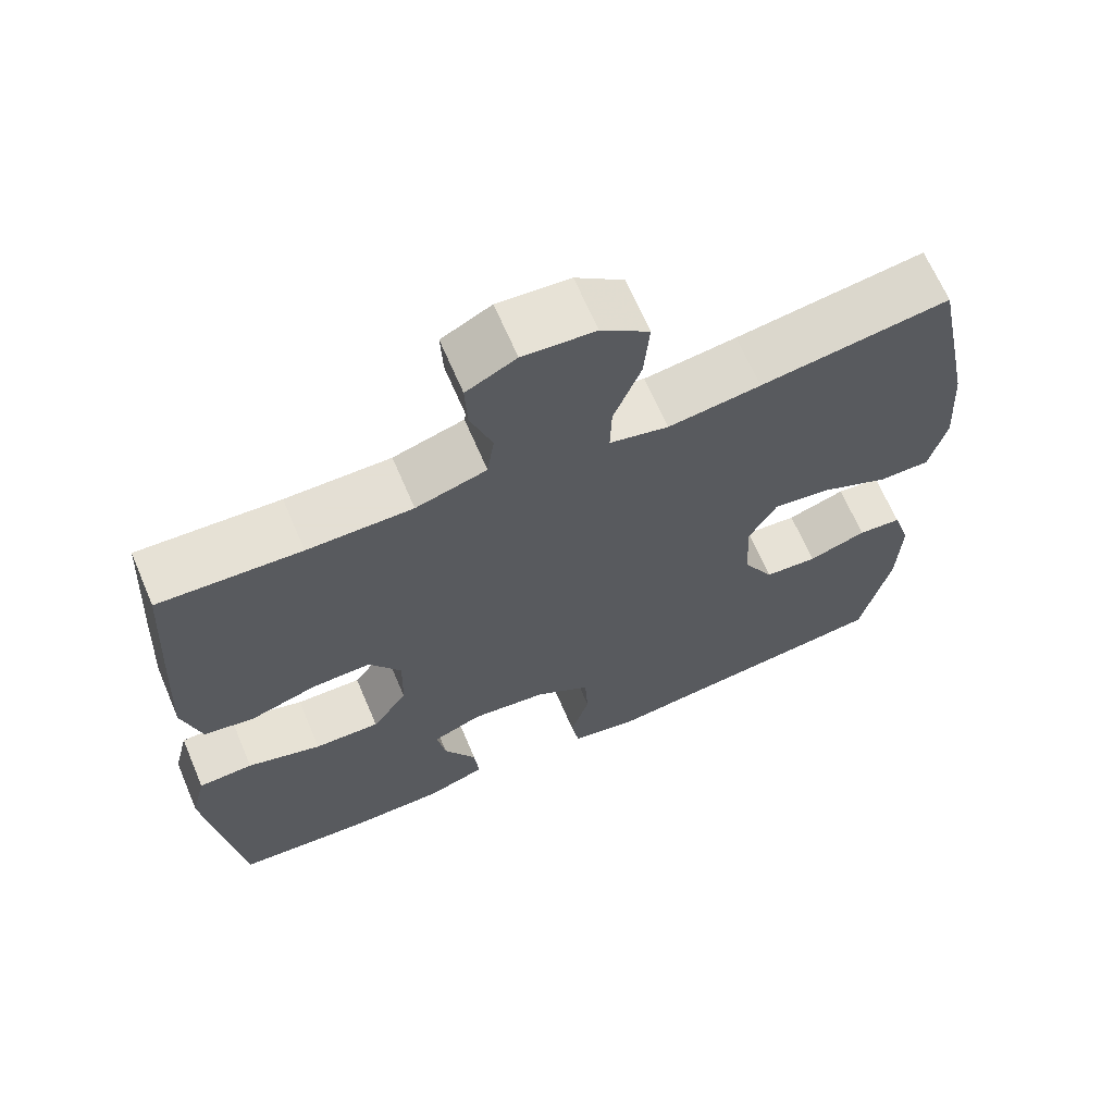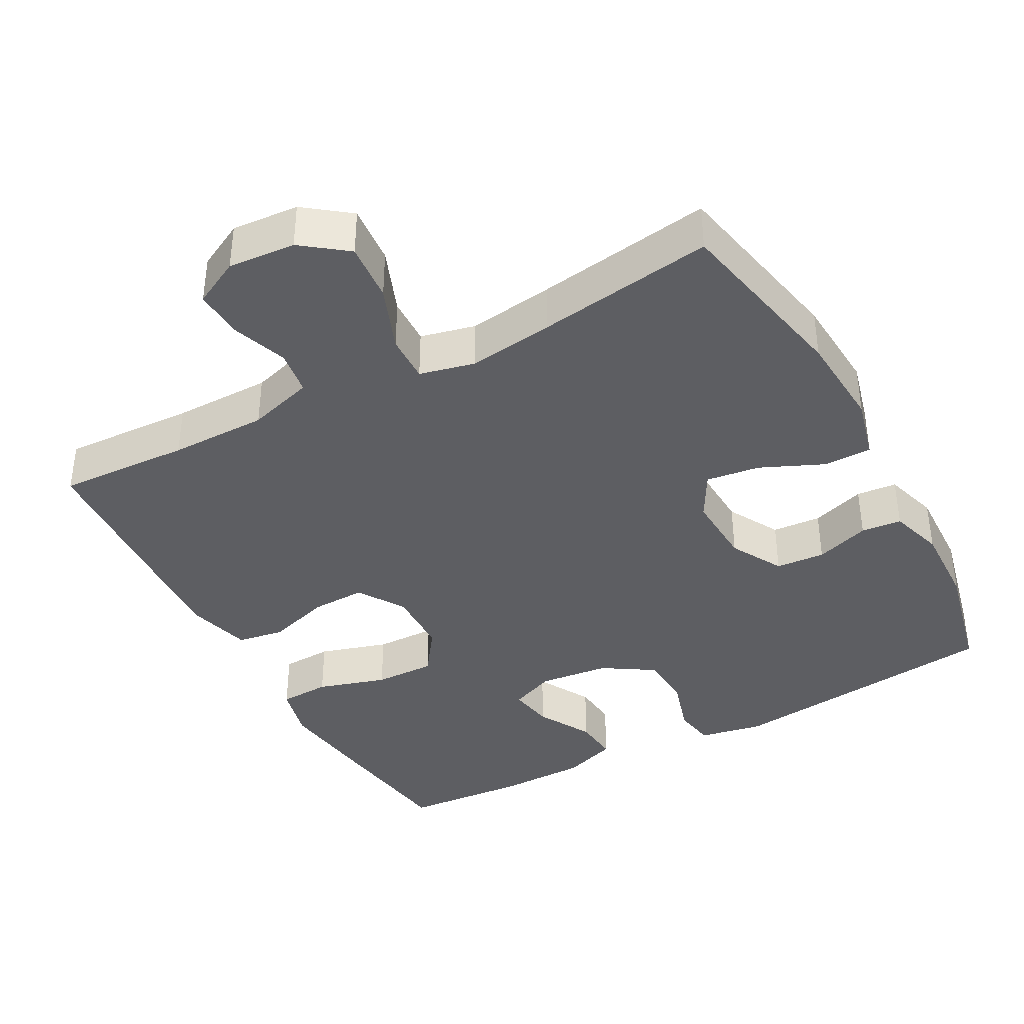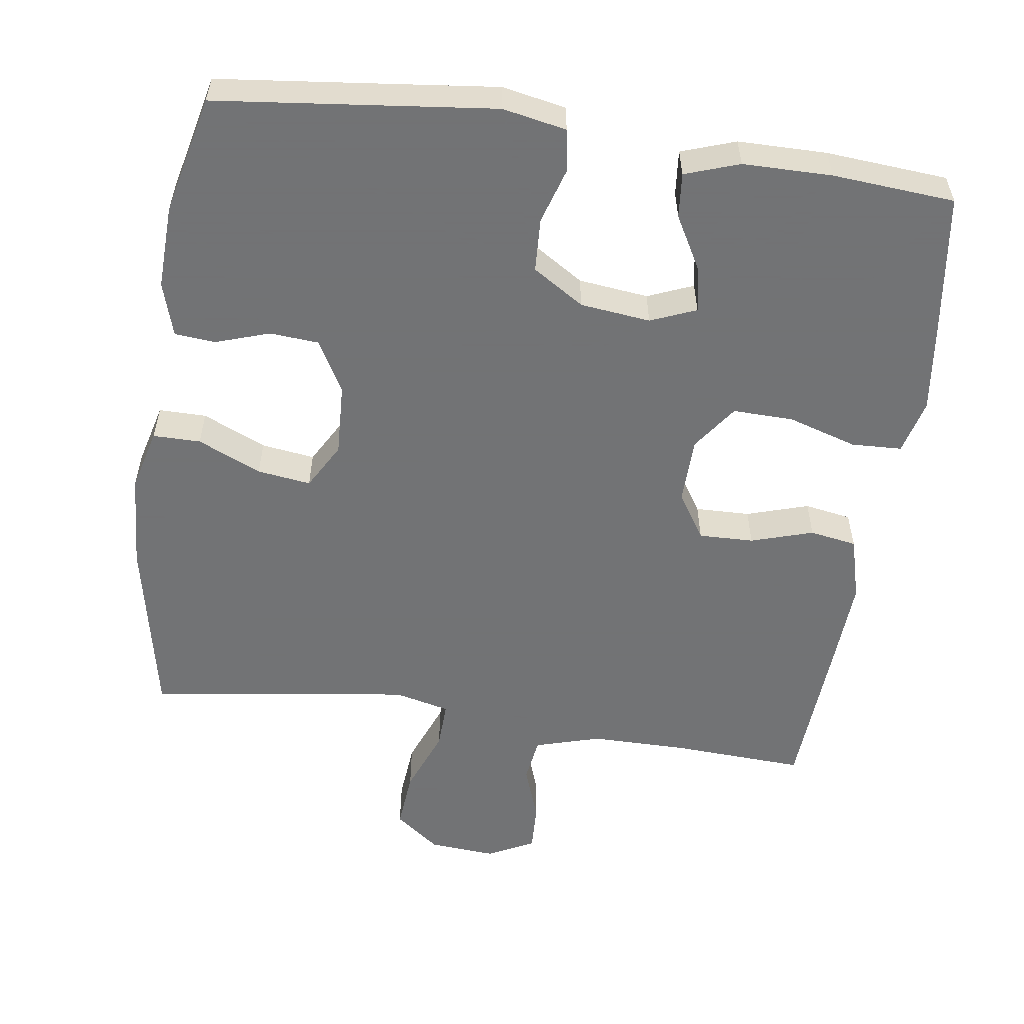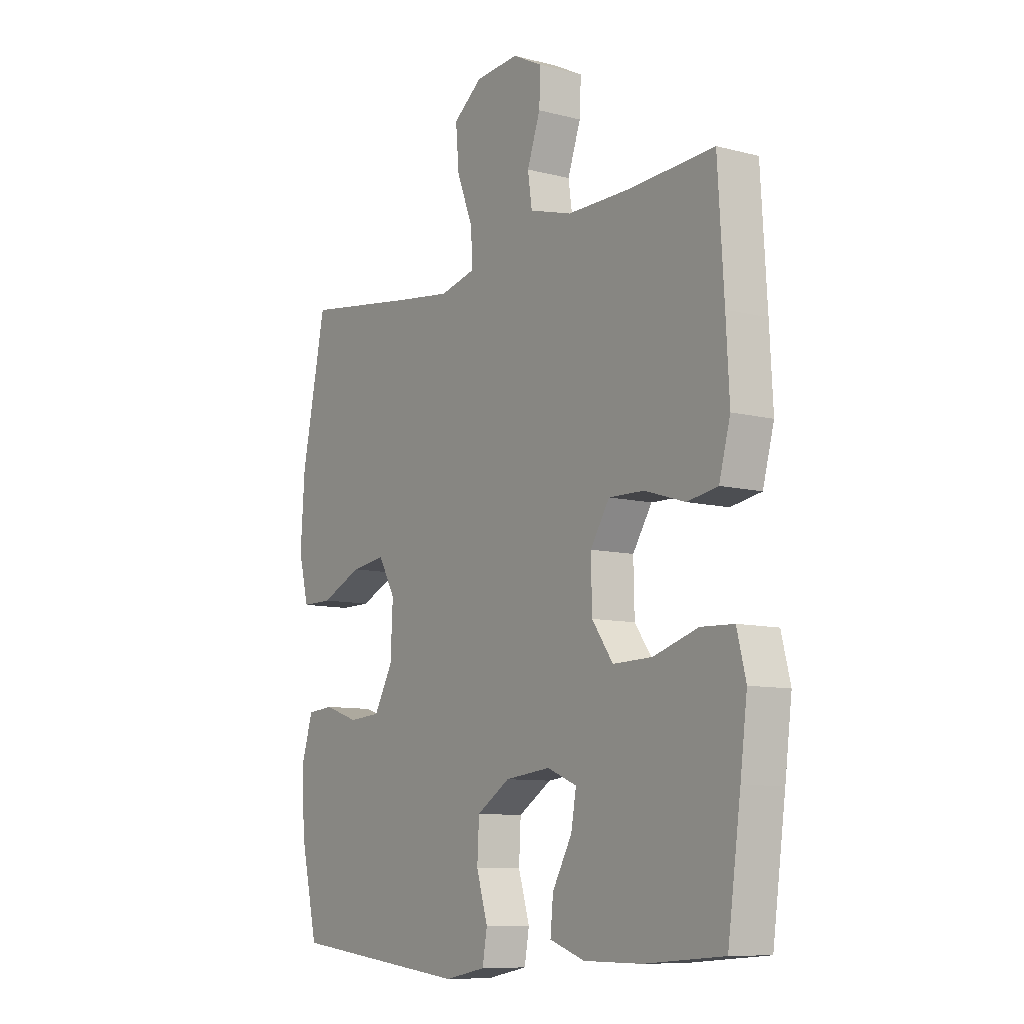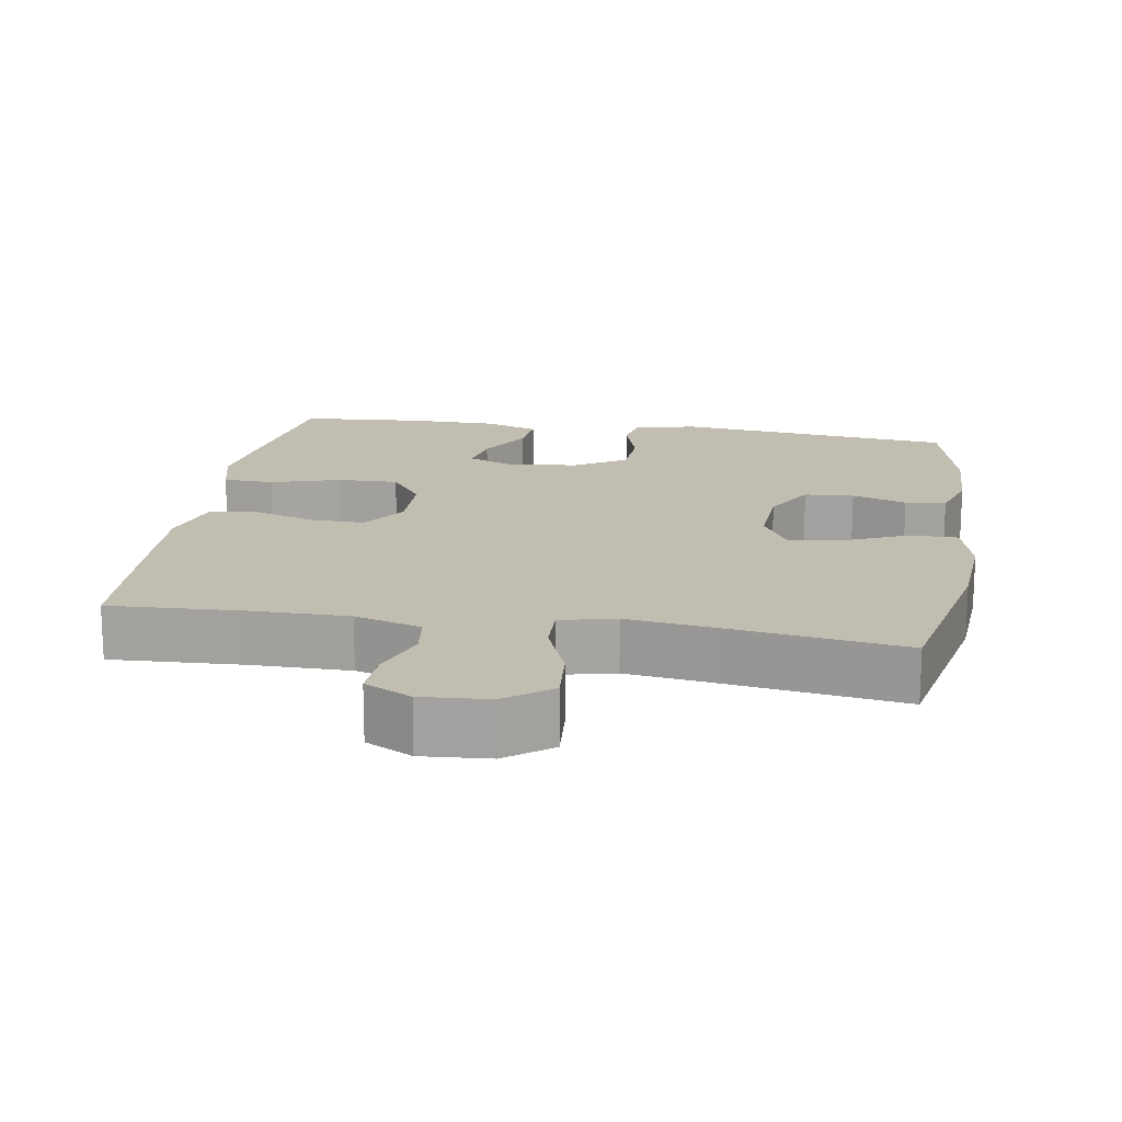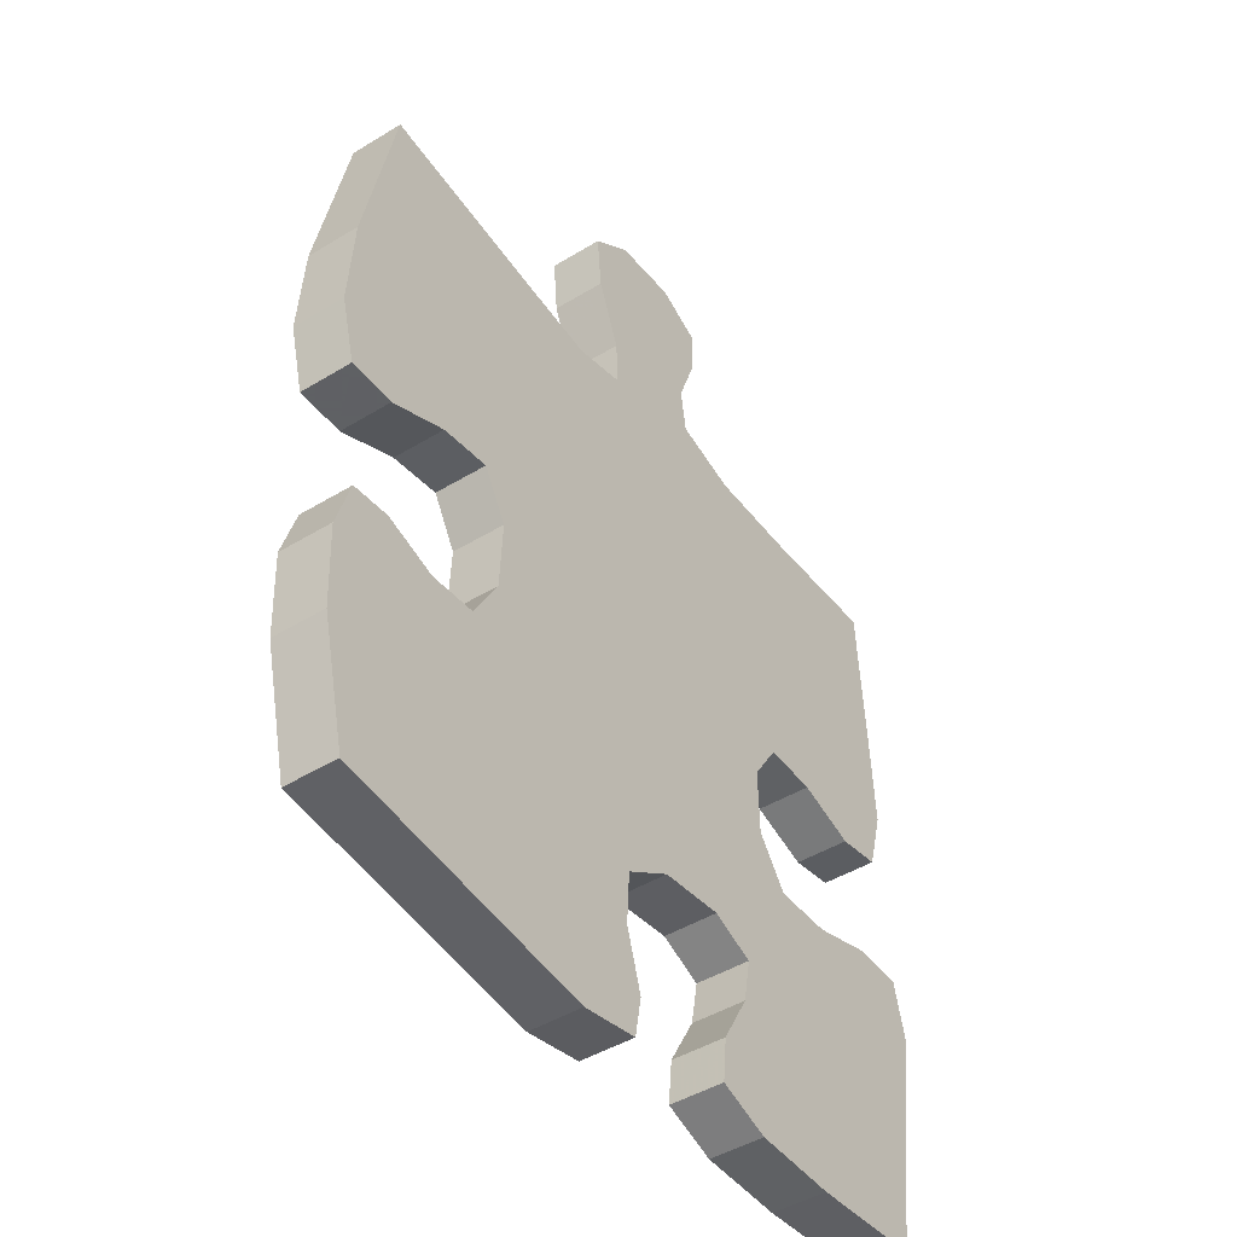
<metadata>
{"format":"obj","ext":"obj","renderer":"f3d","projection":"perspective","resolution":1024,"background":"white","views":[{"elev":66.3,"azim":-23.1,"up":"+Z"},{"elev":-39.0,"azim":28.5,"up":"+Y"},{"elev":-55.7,"azim":171.7,"up":"+Y"},{"elev":-9.4,"azim":-124.1,"up":"+Z"},{"elev":16.8,"azim":9.3,"up":"+Y"},{"elev":-45.3,"azim":125.2,"up":"+Z"}]}
</metadata>
<code>
v 0.5 0.07 0.5
v 0.552 0.07 0.246
v 0.561 0.07 0.113
v 0.539 0.07 0.027
v 0.473 0.07 0.027
v 0.385 0.07 0.066
v 0.311 0.07 0.076
v 0.275 0.07 0.012
v 0.28 0.07 -0.088
v 0.32 0.07 -0.16
v 0.388 0.07 -0.165
v 0.463 0.07 -0.14
v 0.519 0.07 -0.145
v 0.542 0.07 -0.22
v 0.538 0.07 -0.336
v 0.5 0.07 -0.5
v 0.117 0.07 -0.544
v 0.029 0.07 -0.527
v 0.019 0.07 -0.47
v 0.043 0.07 -0.391
v 0.039 0.07 -0.317
v -0.032 0.07 -0.272
v -0.129 0.07 -0.261
v -0.192 0.07 -0.287
v -0.181 0.07 -0.349
v -0.139 0.07 -0.424
v -0.133 0.07 -0.486
v -0.208 0.07 -0.512
v -0.331 0.07 -0.513
v -0.5 0.07 -0.5
v -0.528 0.07 -0.299
v -0.543 0.07 -0.182
v -0.524 0.07 -0.106
v -0.454 0.07 -0.103
v -0.359 0.07 -0.132
v -0.275 0.07 -0.134
v -0.23 0.07 -0.071
v -0.228 0.07 0.021
v -0.269 0.07 0.085
v -0.345 0.07 0.083
v -0.431 0.07 0.056
v -0.496 0.07 0.067
v -0.52 0.07 0.155
v -0.513 0.07 0.286
v -0.5 0.07 0.5
v -0.318 0.07 0.491
v -0.183 0.07 0.491
v -0.092 0.07 0.518
v -0.083 0.07 0.58
v -0.111 0.07 0.659
v -0.114 0.07 0.725
v -0.05 0.07 0.758
v 0.043 0.07 0.751
v 0.105 0.07 0.704
v 0.098 0.07 0.622
v 0.063 0.07 0.532
v 0.061 0.07 0.466
v 0.137 0.07 0.448
v 0.256 0.07 0.464
v 0.5 0 0.5
v 0.552 0 0.246
v 0.561 0 0.113
v 0.539 0 0.027
v 0.473 0 0.027
v 0.385 0 0.066
v 0.311 0 0.076
v 0.275 0 0.012
v 0.28 0 -0.088
v 0.32 0 -0.16
v 0.388 0 -0.165
v 0.463 0 -0.14
v 0.519 0 -0.145
v 0.542 0 -0.22
v 0.538 0 -0.336
v 0.5 0 -0.5
v 0.117 0 -0.544
v 0.029 0 -0.527
v 0.019 0 -0.47
v 0.043 0 -0.391
v 0.039 0 -0.317
v -0.032 0 -0.272
v -0.129 0 -0.261
v -0.192 0 -0.287
v -0.181 0 -0.349
v -0.139 0 -0.424
v -0.133 0 -0.486
v -0.208 0 -0.512
v -0.331 0 -0.513
v -0.5 0 -0.5
v -0.528 0 -0.299
v -0.543 0 -0.182
v -0.524 0 -0.106
v -0.454 0 -0.103
v -0.359 0 -0.132
v -0.275 0 -0.134
v -0.23 0 -0.071
v -0.228 0 0.021
v -0.269 0 0.085
v -0.345 0 0.083
v -0.431 0 0.056
v -0.496 0 0.067
v -0.52 0 0.155
v -0.513 0 0.286
v -0.5 0 0.5
v -0.318 0 0.491
v -0.183 0 0.491
v -0.092 0 0.518
v -0.083 0 0.58
v -0.111 0 0.659
v -0.114 0 0.725
v -0.05 0 0.758
v 0.043 0 0.751
v 0.105 0 0.704
v 0.098 0 0.622
v 0.063 0 0.532
v 0.061 0 0.466
v 0.137 0 0.448
v 0.256 0 0.464
f 53 54 55 56
f 53 56 57
f 52 53 57
f 49 50 51 52
f 48 49 52 57
f 47 48 57
f 46 47 57 58
f 44 45 46 58
f 40 41 42 43
f 39 40 43 44
f 32 33 34 35
f 32 35 36
f 31 32 36
f 30 31 36
f 29 30 36 37
f 25 26 27 28
f 24 25 28 29
f 17 18 19 20
f 17 20 21
f 16 17 21
f 15 16 21 22
f 11 12 13 14
f 10 11 14 15
f 3 4 5 6
f 3 6 7
f 59 1 2 3
f 59 3 7
f 39 44 58 59
f 38 39 59 7
f 37 38 7 8
f 24 29 37
f 23 24 37 8
f 10 15 22 23
f 9 10 23
f 8 9 23
f 115 114 113 112
f 116 115 112
f 116 112 111
f 111 110 109 108
f 116 111 108 107
f 116 107 106
f 117 116 106 105
f 117 105 104 103
f 102 101 100 99
f 103 102 99 98
f 94 93 92 91
f 95 94 91
f 95 91 90
f 95 90 89
f 96 95 89 88
f 87 86 85 84
f 88 87 84 83
f 79 78 77 76
f 80 79 76
f 80 76 75
f 81 80 75 74
f 73 72 71 70
f 74 73 70 69
f 65 64 63 62
f 66 65 62
f 62 61 60 118
f 66 62 118
f 118 117 103 98
f 66 118 98 97
f 67 66 97 96
f 96 88 83
f 67 96 83 82
f 82 81 74 69
f 82 69 68
f 82 68 67
f 1 60 61 2
f 2 61 62 3
f 3 62 63 4
f 4 63 64 5
f 5 64 65 6
f 6 65 66 7
f 7 66 67 8
f 8 67 68 9
f 9 68 69 10
f 10 69 70 11
f 11 70 71 12
f 12 71 72 13
f 13 72 73 14
f 14 73 74 15
f 15 74 75 16
f 16 75 76 17
f 17 76 77 18
f 18 77 78 19
f 19 78 79 20
f 20 79 80 21
f 21 80 81 22
f 22 81 82 23
f 23 82 83 24
f 24 83 84 25
f 25 84 85 26
f 26 85 86 27
f 27 86 87 28
f 28 87 88 29
f 29 88 89 30
f 30 89 90 31
f 31 90 91 32
f 32 91 92 33
f 33 92 93 34
f 34 93 94 35
f 35 94 95 36
f 36 95 96 37
f 37 96 97 38
f 38 97 98 39
f 39 98 99 40
f 40 99 100 41
f 41 100 101 42
f 42 101 102 43
f 43 102 103 44
f 44 103 104 45
f 45 104 105 46
f 46 105 106 47
f 47 106 107 48
f 48 107 108 49
f 49 108 109 50
f 50 109 110 51
f 51 110 111 52
f 52 111 112 53
f 53 112 113 54
f 54 113 114 55
f 55 114 115 56
f 56 115 116 57
f 57 116 117 58
f 58 117 118 59
f 59 118 60 1

</code>
